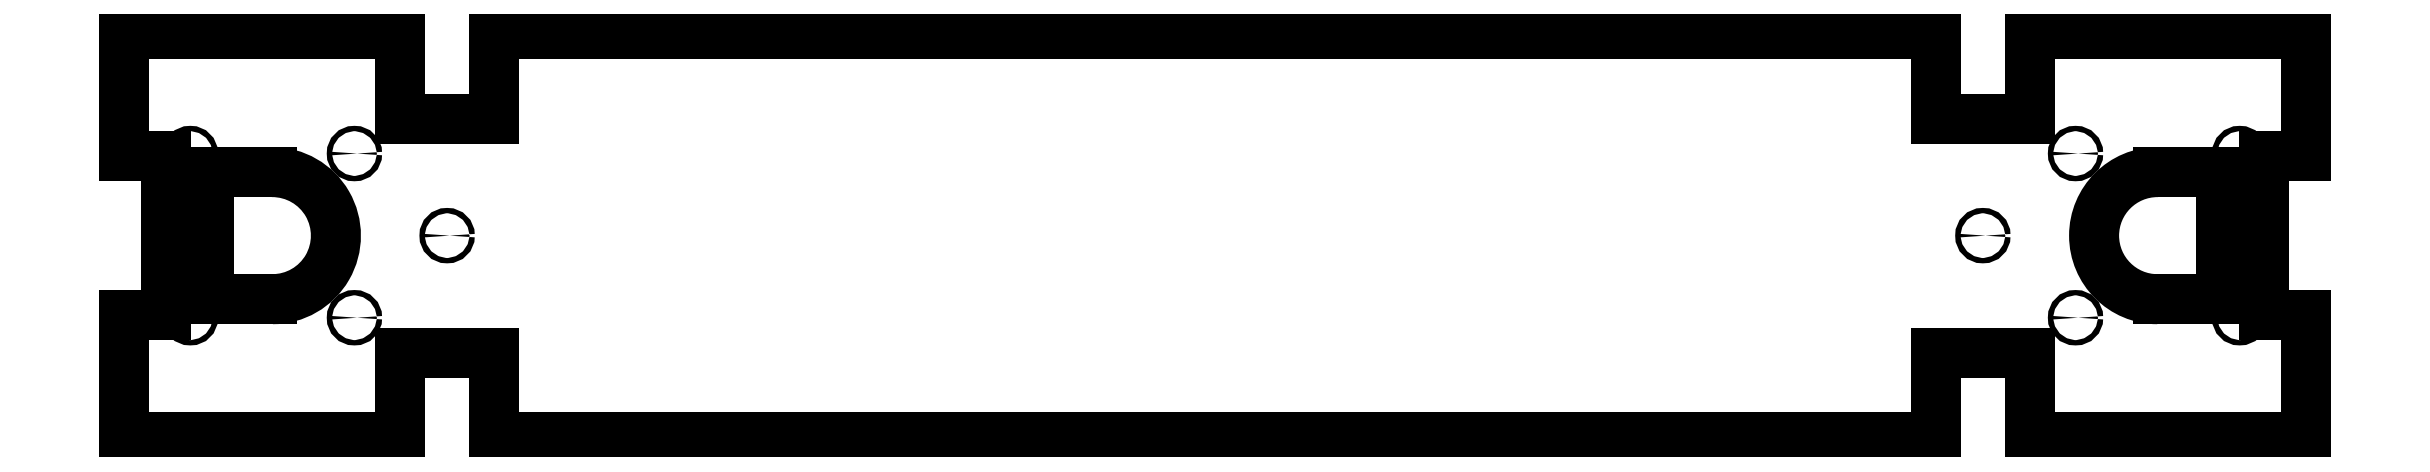
<metadata>
{"format":"dxf","ext":"dxf","renderer":"ezdxf+matplotlib","layout":"modelspace","background":"white","min_lineweight":24,"dpi":150}
</metadata>
<code>
0
SECTION
2
ENTITIES
0
LINE
8
0
10
0
20
0
11
0
21
-23
0
LINE
8
0
10
0
20
-23
11
8
21
-23
0
LINE
8
0
10
8
20
-23
11
8
21
-53
0
LINE
8
0
10
8
20
-53
11
0
21
-53
0
LINE
8
0
10
0
20
-76
11
0
21
-53
0
LINE
8
0
10
412
20
-76
11
412
21
-53
0
LINE
8
0
10
404
20
-53
11
412
21
-53
0
LINE
8
0
10
404
20
-23
11
404
21
-53
0
LINE
8
0
10
412
20
-23
11
404
21
-23
0
LINE
8
0
10
412
20
0
11
412
21
-23
0
LINE
8
0
10
28
20
-50
11
16
21
-50
0
LINE
8
0
10
16
20
-50
11
16
21
-26
0
LINE
8
0
10
16
20
-26
11
28
21
-26
0
ARC
8
0
10
28
20
-38
40
12
50
-90
51
90
0
ARC
8
0
10
384
20
-38
40
12
50
90
51
-90
0
LINE
8
0
10
396
20
-50
11
384
21
-50
0
LINE
8
0
10
396
20
-26
11
396
21
-50
0
LINE
8
0
10
384
20
-26
11
396
21
-26
0
LWPOLYLINE
8
0
90
3
70
0
43
0
10
404
20
-27.5
10
404
20
-32
10
404
20
-33.02
0
LWPOLYLINE
8
0
90
3
70
0
43
0
10
404
20
-43.5
10
404
20
-48
10
404
20
-49.02
0
CIRCLE
8
0
10
12.5
20
-22.5
40
0.5
0
CIRCLE
8
0
10
12.5
20
-53.5
40
0.5
0
CIRCLE
8
0
10
43.5
20
-53.5
40
0.5
0
CIRCLE
8
0
10
43.5
20
-22.5
40
0.5
0
CIRCLE
8
0
10
61
20
-38
40
0.5
0
CIRCLE
8
0
10
351
20
-38
40
0.5
0
CIRCLE
8
0
10
368.5
20
-53.5
40
0.5
0
CIRCLE
8
0
10
368.5
20
-22.5
40
0.5
0
CIRCLE
8
0
10
399.5
20
-22.5
40
0.5
0
CIRCLE
8
0
10
399.5
20
-53.5
40
0.5
0
LINE
8
0
10
0
20
0
11
52.1
21
0
0
LINE
8
0
10
52.1
20
-15.9
11
69.9
21
-15.9
0
LINE
8
0
10
52.1
20
0
11
52.1
21
-15.9
0
LINE
8
0
10
69.9
20
-15.9
11
69.9
21
0
0
LINE
8
0
10
52.1
20
-76
11
52.1
21
-60.1
0
LINE
8
0
10
69.9
20
-60.1
11
69.9
21
-76
0
LINE
8
0
10
0
20
-76
11
52.1
21
-76
0
LINE
8
0
10
52.1
20
-60.1
11
69.9
21
-60.1
0
LINE
8
0
10
342.1
20
-76
11
342.1
21
-60.1
0
LINE
8
0
10
359.9
20
-60.1
11
359.9
21
-76
0
LINE
8
0
10
69.9
20
-76
11
342.1
21
-76
0
LINE
8
0
10
342.1
20
-60.1
11
359.9
21
-60.1
0
LINE
8
0
10
359.9
20
-76
11
412
21
-76
0
LINE
8
0
10
342.1
20
0
11
342.1
21
-15.9
0
LINE
8
0
10
359.9
20
-15.9
11
359.9
21
0
0
LINE
8
0
10
69.9
20
0
11
342.1
21
0
0
LINE
8
0
10
342.1
20
-15.9
11
359.9
21
-15.9
0
LINE
8
0
10
359.9
20
0
11
412
21
0
0
ENDSEC
0
EOF

</code>
